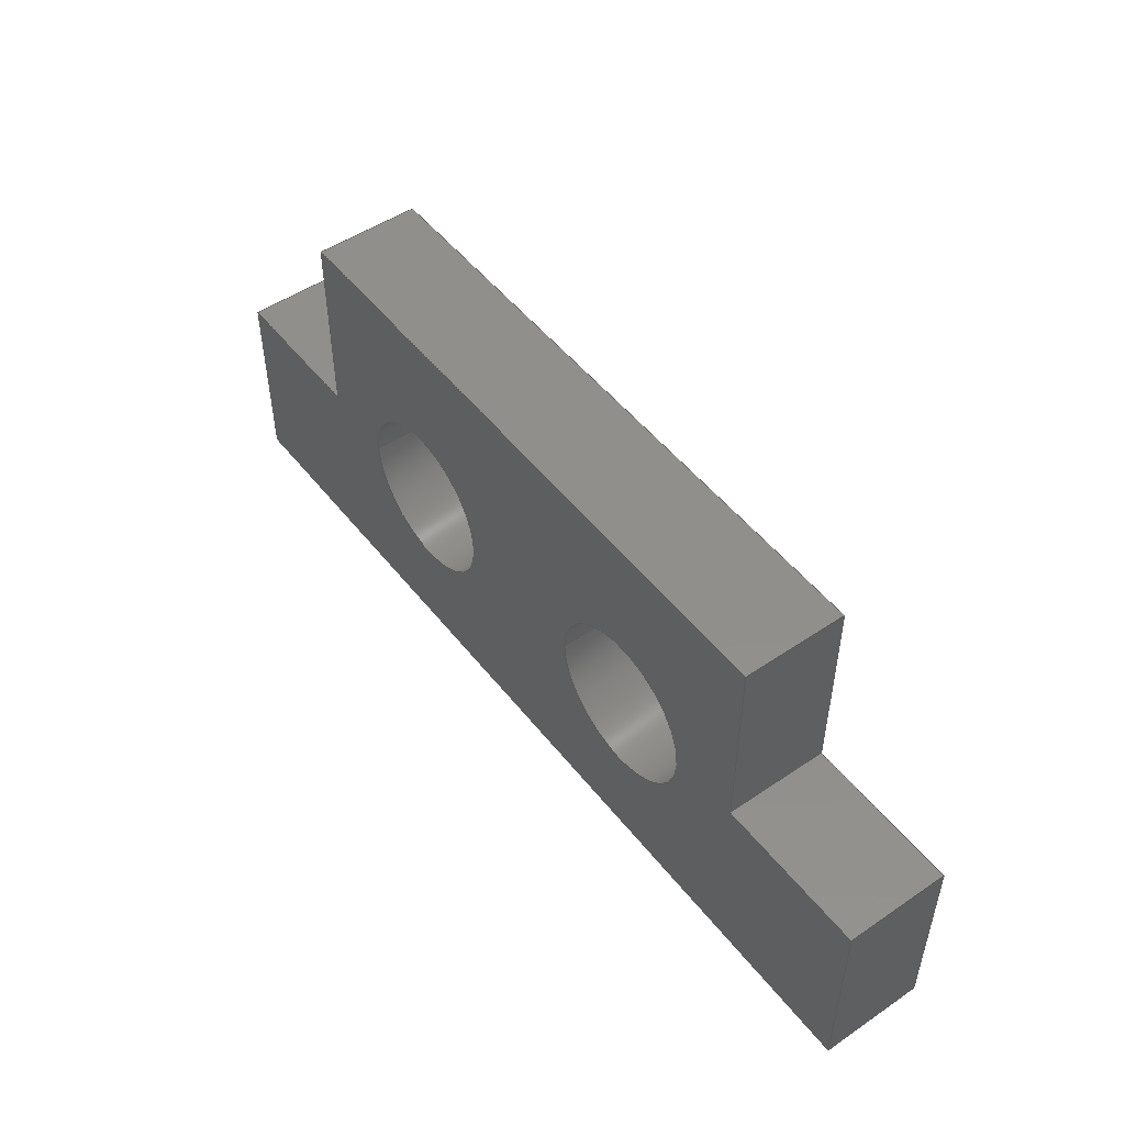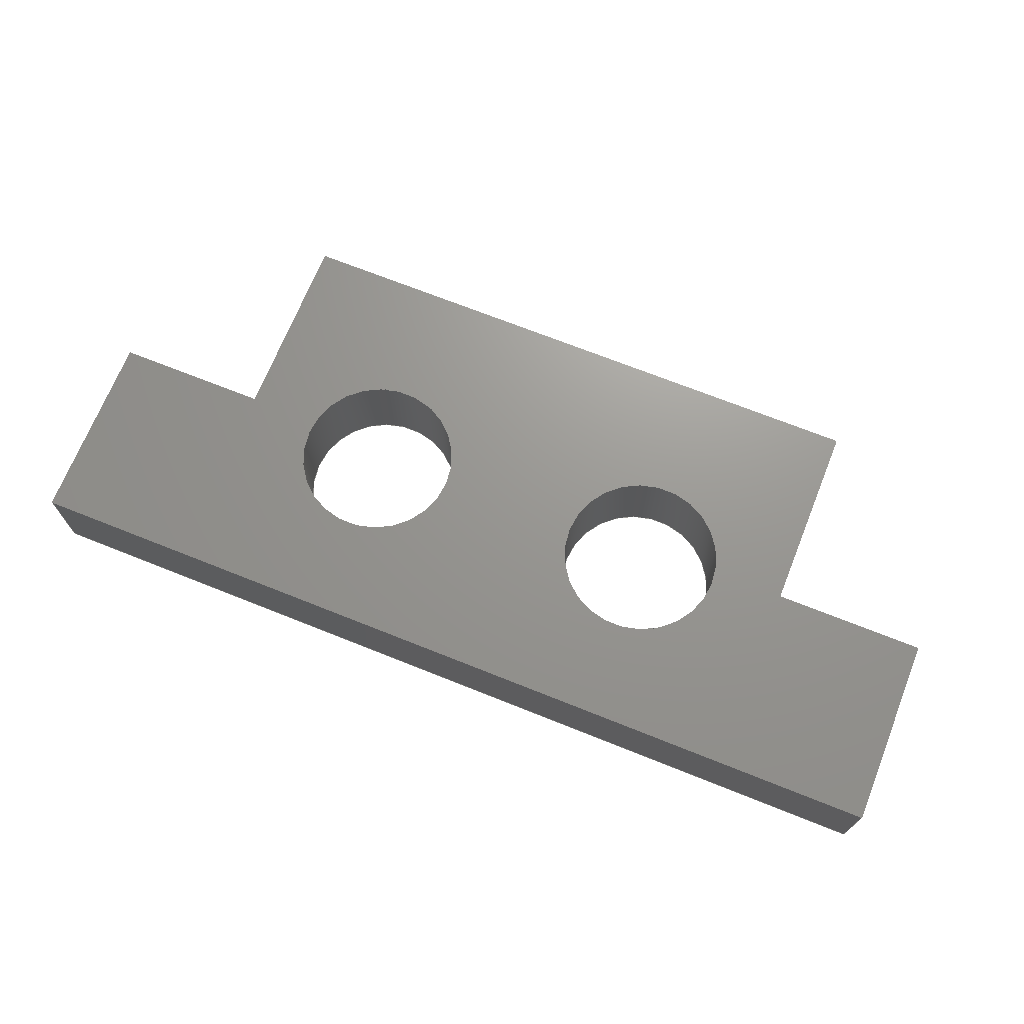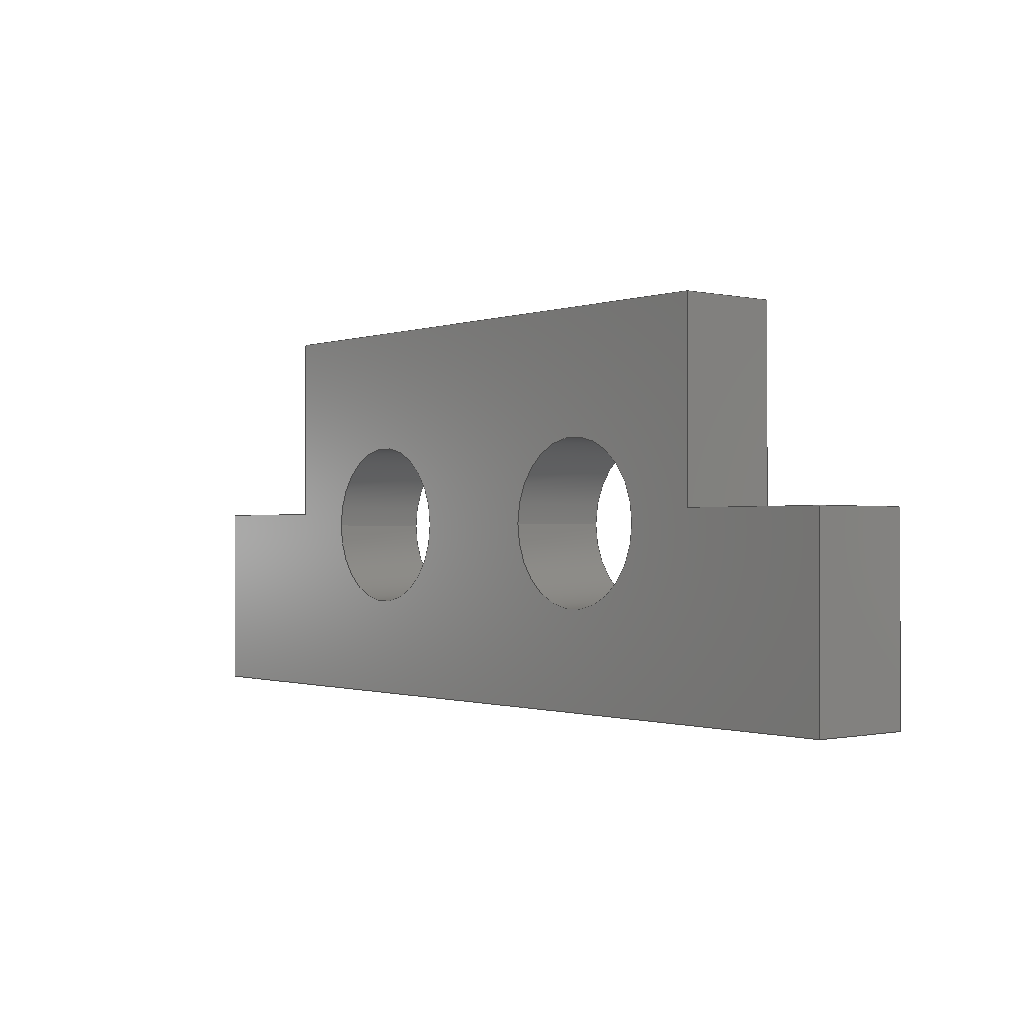
<metadata>
{"format":"step","ext":"step","renderer":"f3d","projection":"perspective","resolution":1024,"background":"white","views":[{"elev":50.1,"azim":-126.7,"up":"+Y"},{"elev":70.2,"azim":21.8,"up":"+Z"},{"elev":-0.8,"azim":-129.3,"up":"+Y"}]}
</metadata>
<code>
ISO-10303-21;
DATA;
#1=SHAPE_REPRESENTATION_RELATIONSHIP('','',#230,#2);
#2=ADVANCED_BREP_SHAPE_REPRESENTATION('',(#228),#368);
#3=CYLINDRICAL_SURFACE('',#246,0.0016);
#4=CYLINDRICAL_SURFACE('',#247,0.0016);
#5=CIRCLE('',#241,0.0016);
#6=CIRCLE('',#242,0.0016);
#7=CIRCLE('',#244,0.0016);
#8=CIRCLE('',#245,0.0016);
#9=ORIENTED_EDGE('',*,*,#65,.T.);
#10=ORIENTED_EDGE('',*,*,#66,.F.);
#11=ORIENTED_EDGE('',*,*,#67,.F.);
#12=ORIENTED_EDGE('',*,*,#68,.T.);
#13=ORIENTED_EDGE('',*,*,#69,.F.);
#14=ORIENTED_EDGE('',*,*,#68,.F.);
#15=ORIENTED_EDGE('',*,*,#70,.T.);
#16=ORIENTED_EDGE('',*,*,#71,.T.);
#17=ORIENTED_EDGE('',*,*,#72,.T.);
#18=ORIENTED_EDGE('',*,*,#71,.F.);
#19=ORIENTED_EDGE('',*,*,#73,.F.);
#20=ORIENTED_EDGE('',*,*,#74,.T.);
#21=ORIENTED_EDGE('',*,*,#75,.T.);
#22=ORIENTED_EDGE('',*,*,#74,.F.);
#23=ORIENTED_EDGE('',*,*,#76,.F.);
#24=ORIENTED_EDGE('',*,*,#77,.T.);
#25=ORIENTED_EDGE('',*,*,#78,.F.);
#26=ORIENTED_EDGE('',*,*,#77,.F.);
#27=ORIENTED_EDGE('',*,*,#79,.T.);
#28=ORIENTED_EDGE('',*,*,#80,.T.);
#29=ORIENTED_EDGE('',*,*,#81,.T.);
#30=ORIENTED_EDGE('',*,*,#80,.F.);
#31=ORIENTED_EDGE('',*,*,#82,.F.);
#32=ORIENTED_EDGE('',*,*,#83,.T.);
#33=ORIENTED_EDGE('',*,*,#84,.F.);
#34=ORIENTED_EDGE('',*,*,#83,.F.);
#35=ORIENTED_EDGE('',*,*,#85,.T.);
#36=ORIENTED_EDGE('',*,*,#86,.T.);
#37=ORIENTED_EDGE('',*,*,#87,.F.);
#38=ORIENTED_EDGE('',*,*,#86,.F.);
#39=ORIENTED_EDGE('',*,*,#88,.T.);
#40=ORIENTED_EDGE('',*,*,#66,.T.);
#41=ORIENTED_EDGE('',*,*,#89,.F.);
#42=ORIENTED_EDGE('',*,*,#90,.F.);
#43=ORIENTED_EDGE('',*,*,#67,.T.);
#44=ORIENTED_EDGE('',*,*,#88,.F.);
#45=ORIENTED_EDGE('',*,*,#85,.F.);
#46=ORIENTED_EDGE('',*,*,#82,.T.);
#47=ORIENTED_EDGE('',*,*,#79,.F.);
#48=ORIENTED_EDGE('',*,*,#76,.T.);
#49=ORIENTED_EDGE('',*,*,#73,.T.);
#50=ORIENTED_EDGE('',*,*,#70,.F.);
#51=ORIENTED_EDGE('',*,*,#91,.T.);
#52=ORIENTED_EDGE('',*,*,#92,.T.);
#53=ORIENTED_EDGE('',*,*,#65,.F.);
#54=ORIENTED_EDGE('',*,*,#69,.T.);
#55=ORIENTED_EDGE('',*,*,#72,.F.);
#56=ORIENTED_EDGE('',*,*,#75,.F.);
#57=ORIENTED_EDGE('',*,*,#78,.T.);
#58=ORIENTED_EDGE('',*,*,#81,.F.);
#59=ORIENTED_EDGE('',*,*,#84,.T.);
#60=ORIENTED_EDGE('',*,*,#87,.T.);
#61=ORIENTED_EDGE('',*,*,#92,.F.);
#62=ORIENTED_EDGE('',*,*,#90,.T.);
#63=ORIENTED_EDGE('',*,*,#91,.F.);
#64=ORIENTED_EDGE('',*,*,#89,.T.);
#65=EDGE_CURVE('',#93,#94,#113,.T.);
#66=EDGE_CURVE('',#95,#94,#114,.T.);
#67=EDGE_CURVE('',#96,#95,#115,.T.);
#68=EDGE_CURVE('',#96,#93,#116,.T.);
#69=EDGE_CURVE('',#93,#97,#117,.T.);
#70=EDGE_CURVE('',#96,#98,#118,.T.);
#71=EDGE_CURVE('',#98,#97,#119,.T.);
#72=EDGE_CURVE('',#99,#97,#120,.T.);
#73=EDGE_CURVE('',#100,#98,#121,.T.);
#74=EDGE_CURVE('',#100,#99,#122,.T.);
#75=EDGE_CURVE('',#101,#99,#123,.T.);
#76=EDGE_CURVE('',#102,#100,#124,.T.);
#77=EDGE_CURVE('',#102,#101,#125,.T.);
#78=EDGE_CURVE('',#101,#103,#126,.T.);
#79=EDGE_CURVE('',#102,#104,#127,.T.);
#80=EDGE_CURVE('',#104,#103,#128,.T.);
#81=EDGE_CURVE('',#105,#103,#129,.T.);
#82=EDGE_CURVE('',#106,#104,#130,.T.);
#83=EDGE_CURVE('',#106,#105,#131,.T.);
#84=EDGE_CURVE('',#105,#107,#132,.T.);
#85=EDGE_CURVE('',#106,#108,#133,.T.);
#86=EDGE_CURVE('',#108,#107,#134,.T.);
#87=EDGE_CURVE('',#107,#94,#135,.T.);
#88=EDGE_CURVE('',#108,#95,#136,.T.);
#89=EDGE_CURVE('',#109,#109,#5,.F.);
#90=EDGE_CURVE('',#110,#110,#6,.F.);
#91=EDGE_CURVE('',#111,#111,#7,.F.);
#92=EDGE_CURVE('',#112,#112,#8,.F.);
#93=VERTEX_POINT('',#309);
#94=VERTEX_POINT('',#310);
#95=VERTEX_POINT('',#312);
#96=VERTEX_POINT('',#314);
#97=VERTEX_POINT('',#318);
#98=VERTEX_POINT('',#320);
#99=VERTEX_POINT('',#324);
#100=VERTEX_POINT('',#326);
#101=VERTEX_POINT('',#330);
#102=VERTEX_POINT('',#332);
#103=VERTEX_POINT('',#336);
#104=VERTEX_POINT('',#338);
#105=VERTEX_POINT('',#342);
#106=VERTEX_POINT('',#344);
#107=VERTEX_POINT('',#348);
#108=VERTEX_POINT('',#350);
#109=VERTEX_POINT('',#357);
#110=VERTEX_POINT('',#359);
#111=VERTEX_POINT('',#362);
#112=VERTEX_POINT('',#364);
#113=LINE('',#308,#137);
#114=LINE('',#311,#138);
#115=LINE('',#313,#139);
#116=LINE('',#315,#140);
#117=LINE('',#317,#141);
#118=LINE('',#319,#142);
#119=LINE('',#321,#143);
#120=LINE('',#323,#144);
#121=LINE('',#325,#145);
#122=LINE('',#327,#146);
#123=LINE('',#329,#147);
#124=LINE('',#331,#148);
#125=LINE('',#333,#149);
#126=LINE('',#335,#150);
#127=LINE('',#337,#151);
#128=LINE('',#339,#152);
#129=LINE('',#341,#153);
#130=LINE('',#343,#154);
#131=LINE('',#345,#155);
#132=LINE('',#347,#156);
#133=LINE('',#349,#157);
#134=LINE('',#351,#158);
#135=LINE('',#353,#159);
#136=LINE('',#354,#160);
#137=VECTOR('',#252,1);
#138=VECTOR('',#253,1);
#139=VECTOR('',#254,1);
#140=VECTOR('',#255,1);
#141=VECTOR('',#258,1);
#142=VECTOR('',#259,1);
#143=VECTOR('',#260,1);
#144=VECTOR('',#263,1);
#145=VECTOR('',#264,1);
#146=VECTOR('',#265,1);
#147=VECTOR('',#268,1);
#148=VECTOR('',#269,1);
#149=VECTOR('',#270,1);
#150=VECTOR('',#273,1);
#151=VECTOR('',#274,1);
#152=VECTOR('',#275,1);
#153=VECTOR('',#278,1);
#154=VECTOR('',#279,1);
#155=VECTOR('',#280,1);
#156=VECTOR('',#283,1);
#157=VECTOR('',#284,1);
#158=VECTOR('',#285,1);
#159=VECTOR('',#288,1);
#160=VECTOR('',#289,1);
#161=EDGE_LOOP('',(#9,#10,#11,#12));
#162=EDGE_LOOP('',(#13,#14,#15,#16));
#163=EDGE_LOOP('',(#17,#18,#19,#20));
#164=EDGE_LOOP('',(#21,#22,#23,#24));
#165=EDGE_LOOP('',(#25,#26,#27,#28));
#166=EDGE_LOOP('',(#29,#30,#31,#32));
#167=EDGE_LOOP('',(#33,#34,#35,#36));
#168=EDGE_LOOP('',(#37,#38,#39,#40));
#169=EDGE_LOOP('',(#41));
#170=EDGE_LOOP('',(#42));
#171=EDGE_LOOP('',(#43,#44,#45,#46,#47,#48,#49,#50));
#172=EDGE_LOOP('',(#51));
#173=EDGE_LOOP('',(#52));
#174=EDGE_LOOP('',(#53,#54,#55,#56,#57,#58,#59,#60));
#175=EDGE_LOOP('',(#61));
#176=EDGE_LOOP('',(#62));
#177=EDGE_LOOP('',(#63));
#178=EDGE_LOOP('',(#64));
#179=FACE_BOUND('',#161,.T.);
#180=FACE_BOUND('',#162,.T.);
#181=FACE_BOUND('',#163,.T.);
#182=FACE_BOUND('',#164,.T.);
#183=FACE_BOUND('',#165,.T.);
#184=FACE_BOUND('',#166,.T.);
#185=FACE_BOUND('',#167,.T.);
#186=FACE_BOUND('',#168,.T.);
#187=FACE_BOUND('',#169,.T.);
#188=FACE_BOUND('',#170,.T.);
#189=FACE_BOUND('',#171,.T.);
#190=FACE_BOUND('',#172,.T.);
#191=FACE_BOUND('',#173,.T.);
#192=FACE_BOUND('',#174,.T.);
#193=FACE_BOUND('',#175,.T.);
#194=FACE_BOUND('',#176,.T.);
#195=FACE_BOUND('',#177,.T.);
#196=FACE_BOUND('',#178,.T.);
#197=PLANE('',#232);
#198=PLANE('',#233);
#199=PLANE('',#234);
#200=PLANE('',#235);
#201=PLANE('',#236);
#202=PLANE('',#237);
#203=PLANE('',#238);
#204=PLANE('',#239);
#205=PLANE('',#240);
#206=PLANE('',#243);
#207=ADVANCED_FACE('',(#179),#197,.F.);
#208=ADVANCED_FACE('',(#180),#198,.T.);
#209=ADVANCED_FACE('',(#181),#199,.F.);
#210=ADVANCED_FACE('',(#182),#200,.F.);
#211=ADVANCED_FACE('',(#183),#201,.T.);
#212=ADVANCED_FACE('',(#184),#202,.F.);
#213=ADVANCED_FACE('',(#185),#203,.T.);
#214=ADVANCED_FACE('',(#186),#204,.T.);
#215=ADVANCED_FACE('',(#187,#188,#189),#205,.F.);
#216=ADVANCED_FACE('',(#190,#191,#192),#206,.T.);
#217=ADVANCED_FACE('',(#193,#194),#3,.F.);
#218=ADVANCED_FACE('',(#195,#196),#4,.F.);
#219=CLOSED_SHELL('',(#207,#208,#209,#210,#211,#212,#213,#214,#215,#216,
#217,#218));
#220=STYLED_ITEM('',(#221),#228);
#221=PRESENTATION_STYLE_ASSIGNMENT((#222));
#222=SURFACE_STYLE_USAGE(.BOTH.,#223);
#223=SURFACE_SIDE_STYLE('',(#224));
#224=SURFACE_STYLE_FILL_AREA(#225);
#225=FILL_AREA_STYLE('',(#226));
#226=FILL_AREA_STYLE_COLOUR('',#227);
#227=COLOUR_RGB('',0.9725,0.5294,0.003922);
#228=MANIFOLD_SOLID_BREP('UNI_GRIPPER_BOT',#219);
#229=SHAPE_DEFINITION_REPRESENTATION(#373,#230);
#230=SHAPE_REPRESENTATION('UNI_GRIPPER_BOT',(#231),#368);
#231=AXIS2_PLACEMENT_3D('',#306,#248,#249);
#232=AXIS2_PLACEMENT_3D('',#307,#250,#251);
#233=AXIS2_PLACEMENT_3D('',#316,#256,#257);
#234=AXIS2_PLACEMENT_3D('',#322,#261,#262);
#235=AXIS2_PLACEMENT_3D('',#328,#266,#267);
#236=AXIS2_PLACEMENT_3D('',#334,#271,#272);
#237=AXIS2_PLACEMENT_3D('',#340,#276,#277);
#238=AXIS2_PLACEMENT_3D('',#346,#281,#282);
#239=AXIS2_PLACEMENT_3D('',#352,#286,#287);
#240=AXIS2_PLACEMENT_3D('',#355,#290,#291);
#241=AXIS2_PLACEMENT_3D('',#356,#292,#293);
#242=AXIS2_PLACEMENT_3D('',#358,#294,#295);
#243=AXIS2_PLACEMENT_3D('',#360,#296,#297);
#244=AXIS2_PLACEMENT_3D('',#361,#298,#299);
#245=AXIS2_PLACEMENT_3D('',#363,#300,#301);
#246=AXIS2_PLACEMENT_3D('',#365,#302,#303);
#247=AXIS2_PLACEMENT_3D('',#366,#304,#305);
#248=DIRECTION('',(0,0,1));
#249=DIRECTION('',(1,0,0));
#250=DIRECTION('',(0,-1,0));
#251=DIRECTION('',(0,0,-1));
#252=DIRECTION('',(1,0,0));
#253=DIRECTION('',(0,0,1));
#254=DIRECTION('',(1,0,0));
#255=DIRECTION('',(0,0,1));
#256=DIRECTION('',(1,0,0));
#257=DIRECTION('',(0,0,-1));
#258=DIRECTION('',(0,1,0));
#259=DIRECTION('',(0,1,0));
#260=DIRECTION('',(0,0,1));
#261=DIRECTION('',(0,-1,0));
#262=DIRECTION('',(0,0,-1));
#263=DIRECTION('',(1,0,0));
#264=DIRECTION('',(1,0,0));
#265=DIRECTION('',(0,0,1));
#266=DIRECTION('',(1,0,0));
#267=DIRECTION('',(0,0,-1));
#268=DIRECTION('',(0,1,0));
#269=DIRECTION('',(0,1,0));
#270=DIRECTION('',(0,0,1));
#271=DIRECTION('',(0,1,0));
#272=DIRECTION('',(0,0,1));
#273=DIRECTION('',(-1,0,0));
#274=DIRECTION('',(-1,0,0));
#275=DIRECTION('',(0,0,1));
#276=DIRECTION('',(1,0,0));
#277=DIRECTION('',(0,0,-1));
#278=DIRECTION('',(0,1,0));
#279=DIRECTION('',(0,1,0));
#280=DIRECTION('',(0,0,1));
#281=DIRECTION('',(0,-1,0));
#282=DIRECTION('',(0,0,-1));
#283=DIRECTION('',(1,0,0));
#284=DIRECTION('',(1,0,0));
#285=DIRECTION('',(0,0,1));
#286=DIRECTION('',(1,0,0));
#287=DIRECTION('',(0,0,-1));
#288=DIRECTION('',(0,1,0));
#289=DIRECTION('',(0,1,0));
#290=DIRECTION('',(0,0,1));
#291=DIRECTION('',(1,0,0));
#292=DIRECTION('',(0,0,1));
#293=DIRECTION('',(1,0,0));
#294=DIRECTION('',(0,0,1));
#295=DIRECTION('',(1,0,0));
#296=DIRECTION('',(0,0,1));
#297=DIRECTION('',(1,0,0));
#298=DIRECTION('',(0,0,1));
#299=DIRECTION('',(1,0,0));
#300=DIRECTION('',(0,0,1));
#301=DIRECTION('',(1,0,0));
#302=DIRECTION('',(0,0,-1));
#303=DIRECTION('',(-1,0,0));
#304=DIRECTION('',(0,0,-1));
#305=DIRECTION('',(-1,0,0));
#306=CARTESIAN_POINT('',(0,0,0));
#307=CARTESIAN_POINT('',(0.0075,-0.05725,0.12));
#308=CARTESIAN_POINT('',(0.0075,-0.05725,0.122));
#309=CARTESIAN_POINT('',(0.006,-0.05725,0.122));
#310=CARTESIAN_POINT('',(0.009,-0.05725,0.122));
#311=CARTESIAN_POINT('',(0.009,-0.05725,0.12));
#312=CARTESIAN_POINT('',(0.009,-0.05725,0.12));
#313=CARTESIAN_POINT('',(0.0075,-0.05725,0.12));
#314=CARTESIAN_POINT('',(0.006,-0.05725,0.12));
#315=CARTESIAN_POINT('',(0.006,-0.05725,0.12));
#316=CARTESIAN_POINT('',(0.006,-0.05538,0.12));
#317=CARTESIAN_POINT('',(0.006,-0.05538,0.122));
#318=CARTESIAN_POINT('',(0.006,-0.0535,0.122));
#319=CARTESIAN_POINT('',(0.006,-0.05538,0.12));
#320=CARTESIAN_POINT('',(0.006,-0.0535,0.12));
#321=CARTESIAN_POINT('',(0.006,-0.0535,0.12));
#322=CARTESIAN_POINT('',(0,-0.0535,0.12));
#323=CARTESIAN_POINT('',(0,-0.0535,0.122));
#324=CARTESIAN_POINT('',(-0.006,-0.0535,0.122));
#325=CARTESIAN_POINT('',(0,-0.0535,0.12));
#326=CARTESIAN_POINT('',(-0.006,-0.0535,0.12));
#327=CARTESIAN_POINT('',(-0.006,-0.0535,0.12));
#328=CARTESIAN_POINT('',(-0.006,-0.05538,0.12));
#329=CARTESIAN_POINT('',(-0.006,-0.05538,0.122));
#330=CARTESIAN_POINT('',(-0.006,-0.05725,0.122));
#331=CARTESIAN_POINT('',(-0.006,-0.05538,0.12));
#332=CARTESIAN_POINT('',(-0.006,-0.05725,0.12));
#333=CARTESIAN_POINT('',(-0.006,-0.05725,0.12));
#334=CARTESIAN_POINT('',(-0.0075,-0.05725,0.12));
#335=CARTESIAN_POINT('',(-0.0075,-0.05725,0.122));
#336=CARTESIAN_POINT('',(-0.009,-0.05725,0.122));
#337=CARTESIAN_POINT('',(-0.0075,-0.05725,0.12));
#338=CARTESIAN_POINT('',(-0.009,-0.05725,0.12));
#339=CARTESIAN_POINT('',(-0.009,-0.05725,0.12));
#340=CARTESIAN_POINT('',(-0.009,-0.05912,0.12));
#341=CARTESIAN_POINT('',(-0.009,-0.05912,0.122));
#342=CARTESIAN_POINT('',(-0.009,-0.061,0.122));
#343=CARTESIAN_POINT('',(-0.009,-0.05912,0.12));
#344=CARTESIAN_POINT('',(-0.009,-0.061,0.12));
#345=CARTESIAN_POINT('',(-0.009,-0.061,0.12));
#346=CARTESIAN_POINT('',(0.0075,-0.061,0.12));
#347=CARTESIAN_POINT('',(0.0075,-0.061,0.122));
#348=CARTESIAN_POINT('',(0.009,-0.061,0.122));
#349=CARTESIAN_POINT('',(0.0075,-0.061,0.12));
#350=CARTESIAN_POINT('',(0.009,-0.061,0.12));
#351=CARTESIAN_POINT('',(0.009,-0.061,0.12));
#352=CARTESIAN_POINT('',(0.009,-0.05912,0.12));
#353=CARTESIAN_POINT('',(0.009,-0.05912,0.122));
#354=CARTESIAN_POINT('',(0.009,-0.05912,0.12));
#355=CARTESIAN_POINT('',(0,-0.05725,0.12));
#356=CARTESIAN_POINT('',(0.003,-0.0575,0.12));
#357=CARTESIAN_POINT('',(0.0046,-0.0575,0.12));
#358=CARTESIAN_POINT('',(-0.003,-0.0575,0.12));
#359=CARTESIAN_POINT('',(-0.0014,-0.0575,0.12));
#360=CARTESIAN_POINT('',(0,-0.05725,0.122));
#361=CARTESIAN_POINT('',(0.003,-0.0575,0.122));
#362=CARTESIAN_POINT('',(0.0046,-0.0575,0.122));
#363=CARTESIAN_POINT('',(-0.003,-0.0575,0.122));
#364=CARTESIAN_POINT('',(-0.0014,-0.0575,0.122));
#365=CARTESIAN_POINT('',(-0.003,-0.0575,0.13));
#366=CARTESIAN_POINT('',(0.003,-0.0575,0.13));
#367=MECHANICAL_DESIGN_GEOMETRIC_PRESENTATION_REPRESENTATION('',(#220),
#368);
#368=(
GEOMETRIC_REPRESENTATION_CONTEXT(3)
GLOBAL_UNCERTAINTY_ASSIGNED_CONTEXT((#369))
GLOBAL_UNIT_ASSIGNED_CONTEXT((#372,#371,#370))
REPRESENTATION_CONTEXT('UNI_GRIPPER_BOT','TOP_LEVEL_ASSEMBLY_PART')
);
#369=UNCERTAINTY_MEASURE_WITH_UNIT(LENGTH_MEASURE(5e-06),#372,
'DISTANCE_ACCURACY_VALUE','Maximum Tolerance applied to model');
#370=(
NAMED_UNIT(*)
SI_UNIT($,.STERADIAN.)
SOLID_ANGLE_UNIT()
);
#371=(
NAMED_UNIT(*)
PLANE_ANGLE_UNIT()
SI_UNIT($,.RADIAN.)
);
#372=(
LENGTH_UNIT()
NAMED_UNIT(*)
SI_UNIT($,.METRE.)
);
#373=PRODUCT_DEFINITION_SHAPE('','',#374);
#374=PRODUCT_DEFINITION('','',#376,#375);
#375=PRODUCT_DEFINITION_CONTEXT('',#382,'design');
#376=PRODUCT_DEFINITION_FORMATION_WITH_SPECIFIED_SOURCE('','',#378,
 .NOT_KNOWN.);
#377=PRODUCT_RELATED_PRODUCT_CATEGORY('','',(#378));
#378=PRODUCT('UNI_GRIPPER_BOT','UNI_GRIPPER_BOT','UNI_GRIPPER_BOT',(#380));
#379=PRODUCT_CATEGORY('','');
#380=PRODUCT_CONTEXT('',#382,'mechanical');
#381=APPLICATION_PROTOCOL_DEFINITION('international standard',
'ap242_managed_model_based_3d_engineering',2011,#382);
#382=APPLICATION_CONTEXT('managed model based 3d engineering');
ENDSEC;
END-ISO-10303-21;

</code>
